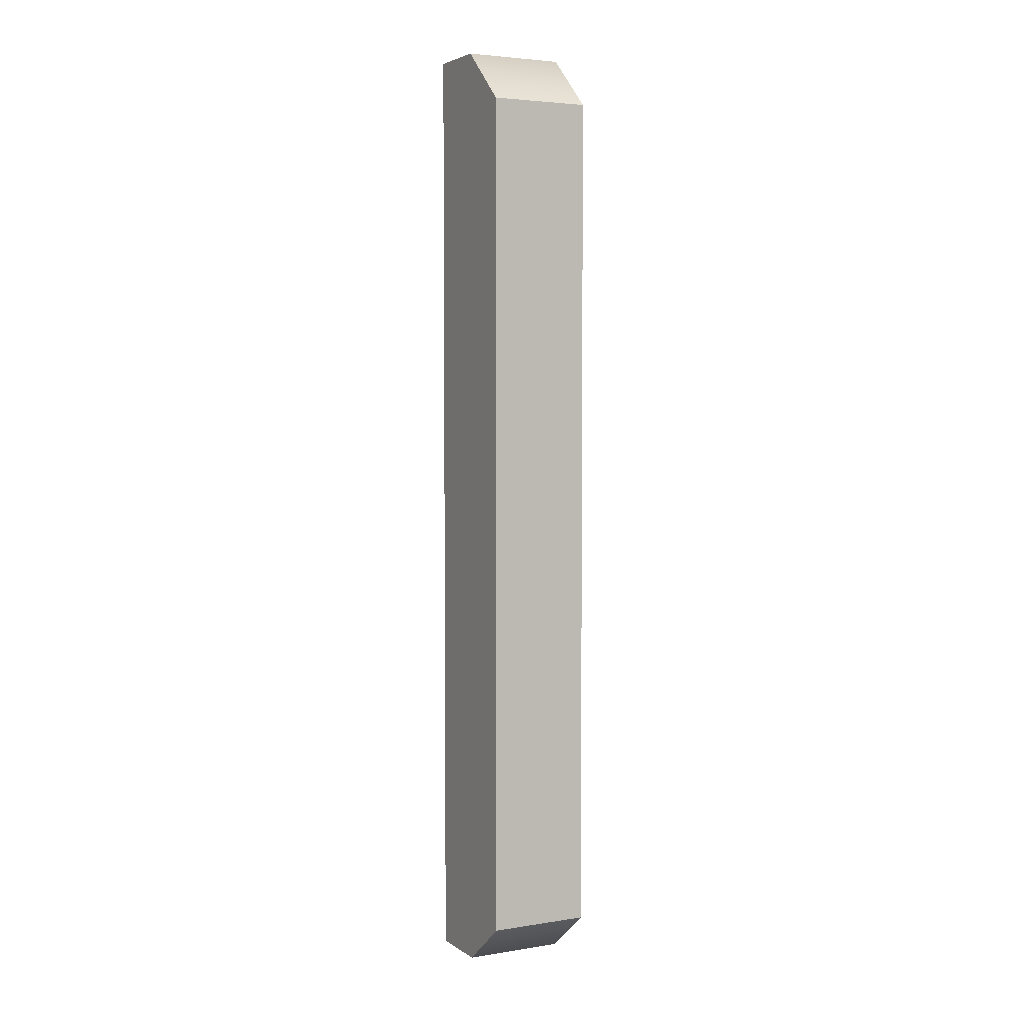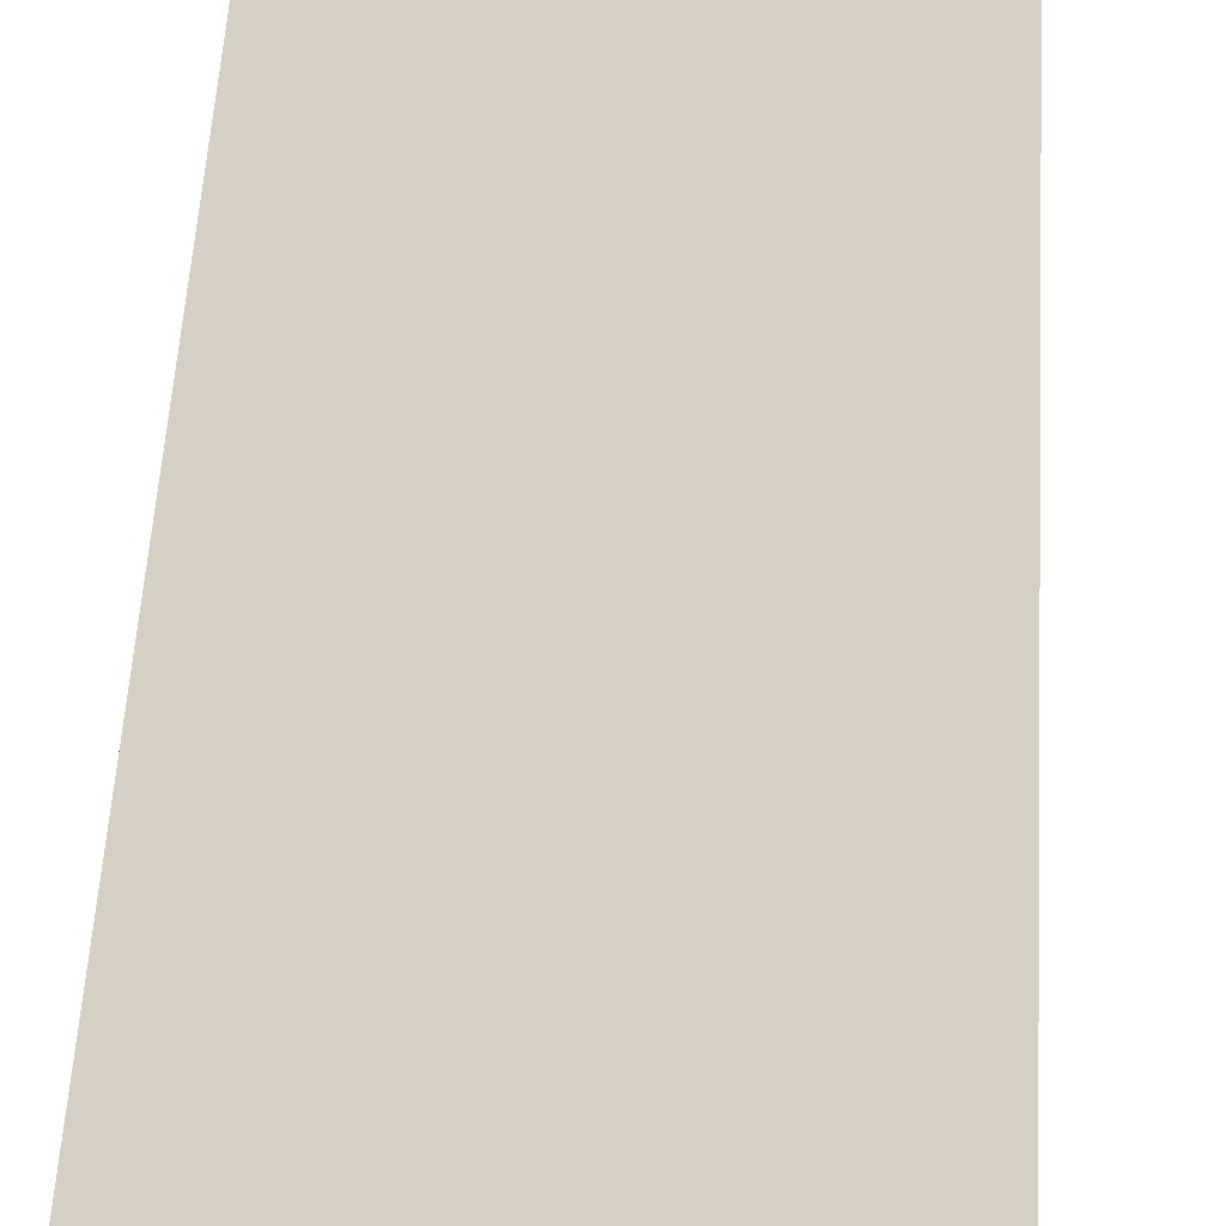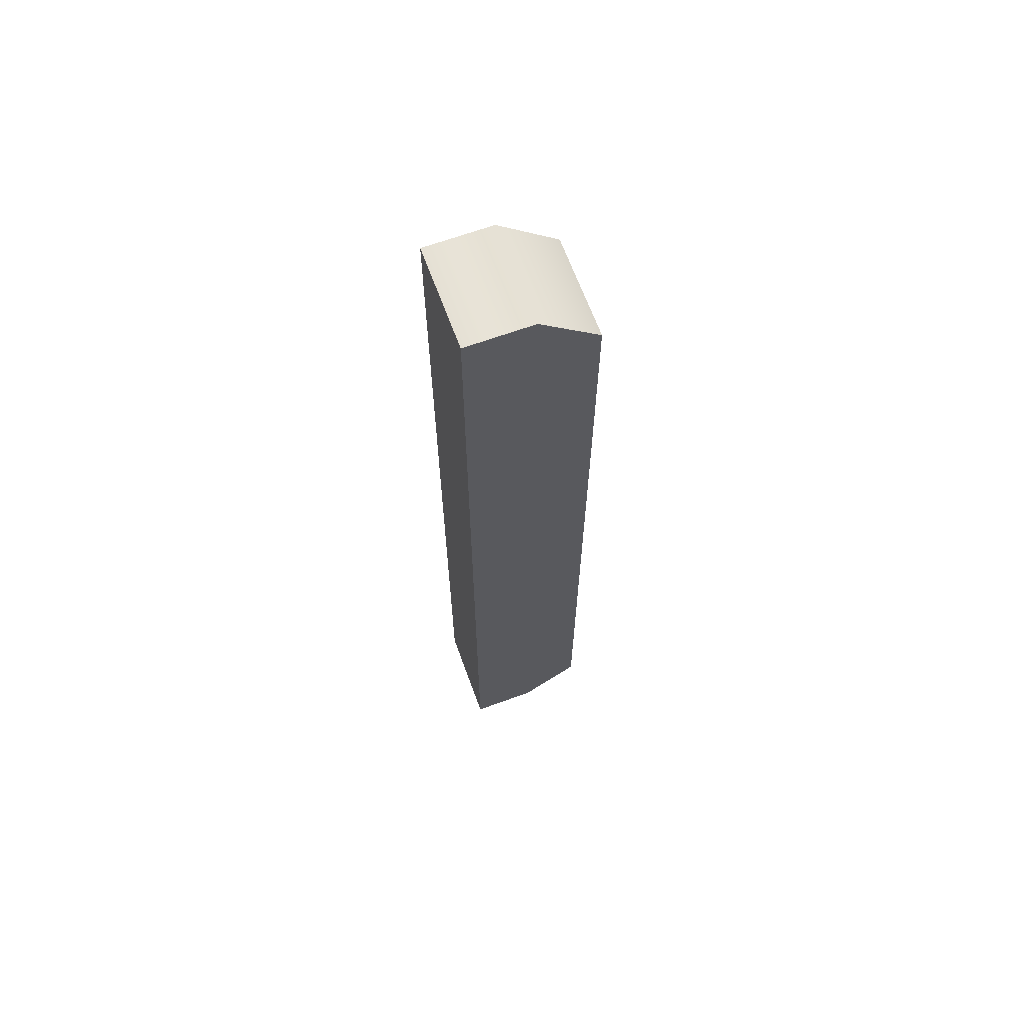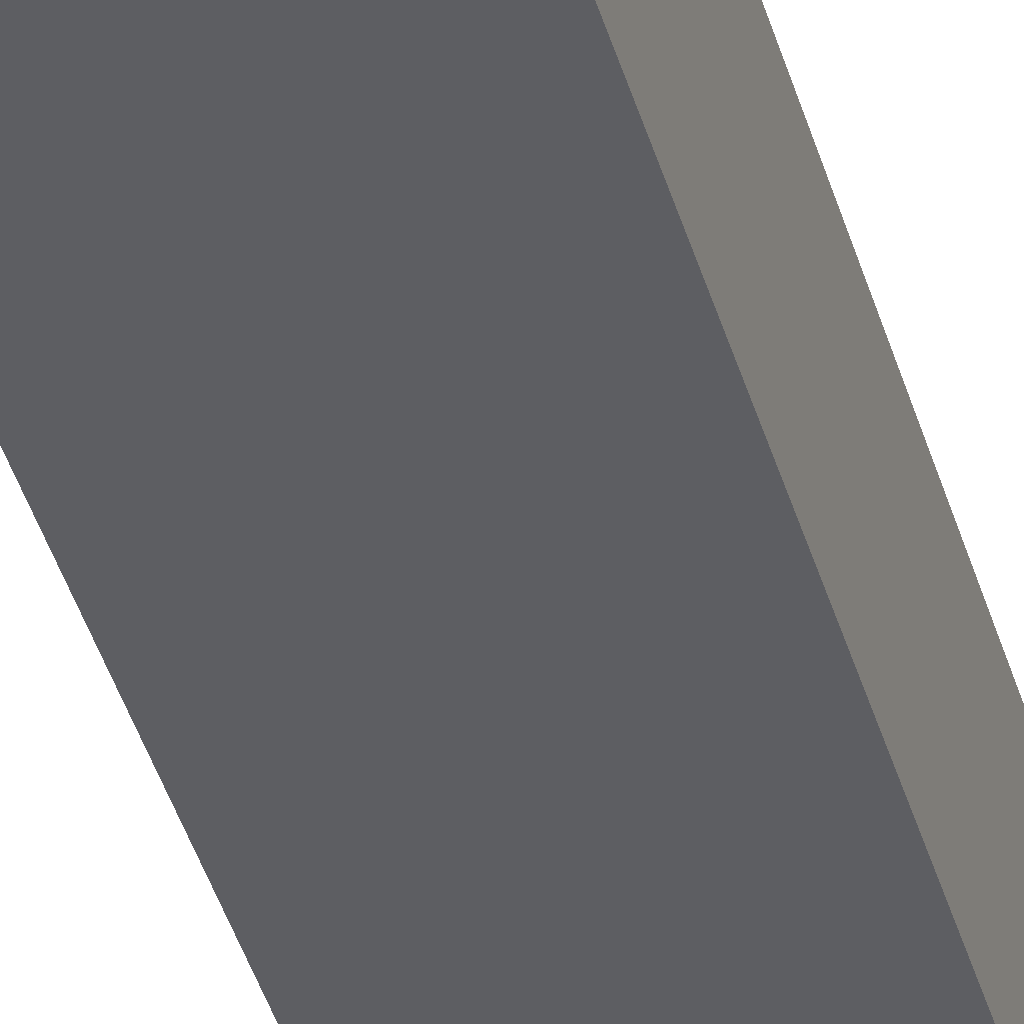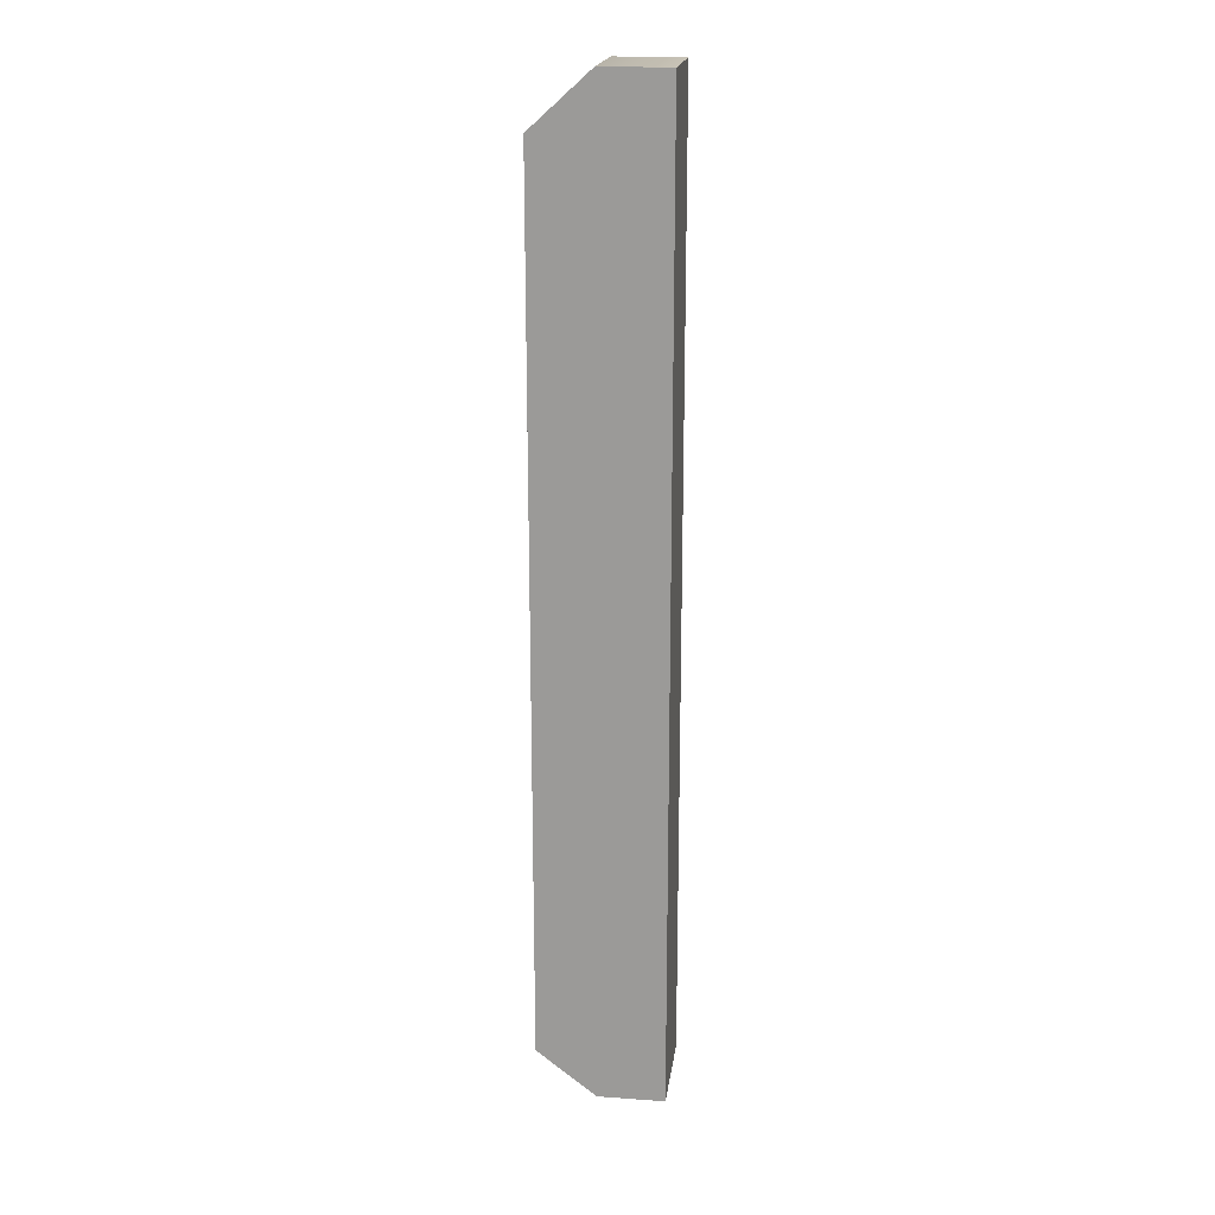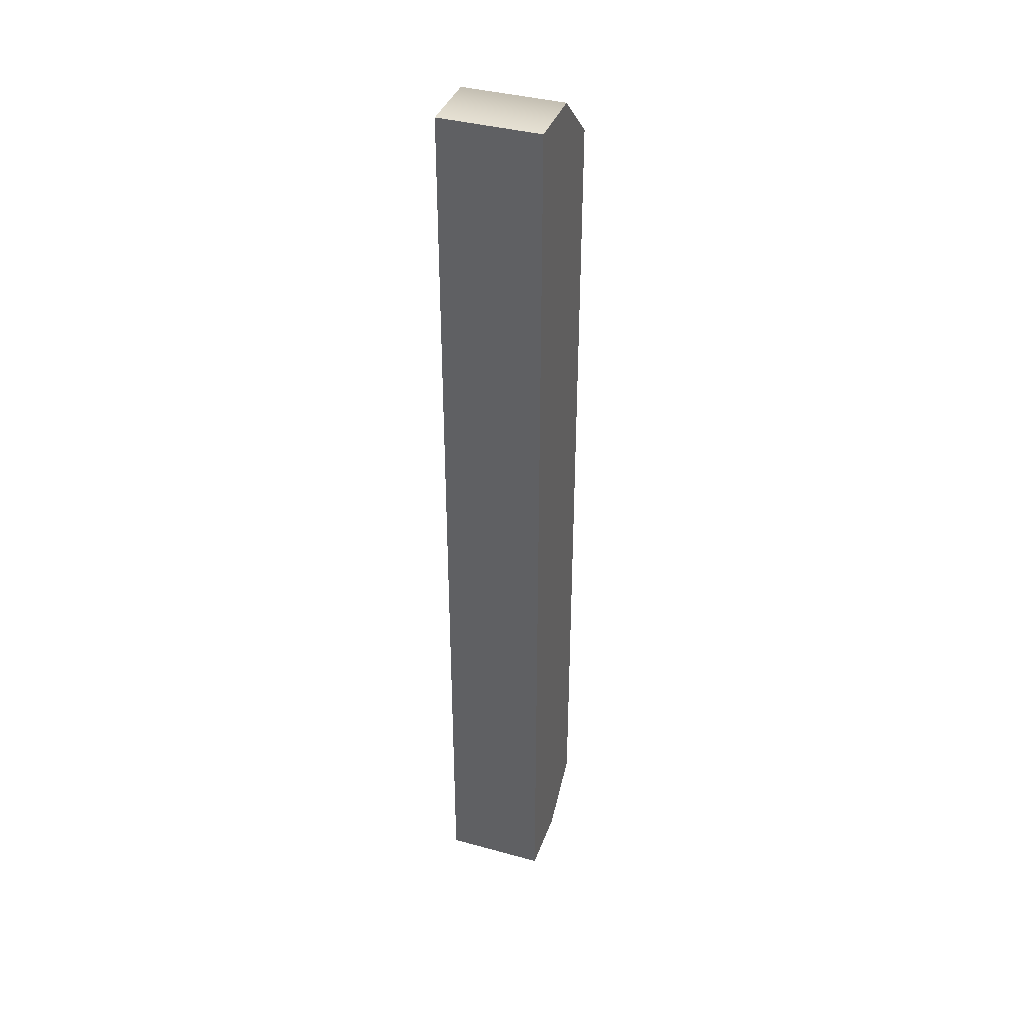
<metadata>
{"format":"obj","ext":"obj","renderer":"f3d","projection":"perspective","resolution":1024,"background":"white","views":[{"elev":4.0,"azim":-117.3,"up":"+Y"},{"elev":26.1,"azim":-178.2,"up":"+Z"},{"elev":66.0,"azim":159.9,"up":"+Y"},{"elev":-38.9,"azim":14.9,"up":"+Z"},{"elev":19.4,"azim":7.6,"up":"+Y"},{"elev":38.5,"azim":109.1,"up":"+Y"}]}
</metadata>
<code>
g ENV_SY02_Forcefield_Vertical_Large_COL
v -0.1574 5.313 0.5563
v 0.5708 5.313 0.5563
v 0.5708 -5.228 0.5563
v -0.1574 -5.228 0.5563
v -0.8043 -4.723 0.5563
v -0.8043 4.723 0.5563
v -0.1574 5.313 -0.5563
v 0.5708 5.313 -0.5563
v 0.5708 5.313 0.5563
v -0.1574 5.313 0.5563
v -0.8043 4.723 0.5563
v -0.8043 4.723 -0.5563
v -0.1574 -5.228 -0.5563
v 0.5708 -5.228 -0.5563
v 0.5708 5.313 -0.5563
v -0.1574 5.313 -0.5563
v -0.8043 4.723 -0.5563
v -0.8043 -4.723 -0.5563
v -0.1574 -5.228 0.5563
v 0.5708 -5.228 0.5563
v 0.5708 -5.228 -0.5563
v -0.1574 -5.228 -0.5563
v -0.8043 -4.723 -0.5563
v -0.8043 -4.723 0.5563
v 0.5708 -5.228 0.5563
v 0.5708 5.313 0.5563
v 0.5708 5.313 -0.5563
v 0.5708 -5.228 -0.5563
v -0.8043 -4.723 -0.5563
v -0.8043 4.723 -0.5563
v -0.8043 4.723 0.5563
v -0.8043 -4.723 0.5563
g ENV_SY02_Forcefield_Vertical_Large_COL_0
f 3 2 1
f 4 3 1
f 4 1 5
f 1 6 5
f 9 8 7
f 10 9 7
f 10 7 11
f 7 12 11
f 15 14 13
f 16 15 13
f 16 13 17
f 13 18 17
f 21 20 19
f 22 21 19
f 22 19 23
f 19 24 23
f 27 26 25
f 28 27 25
f 31 30 29
f 32 31 29

</code>
